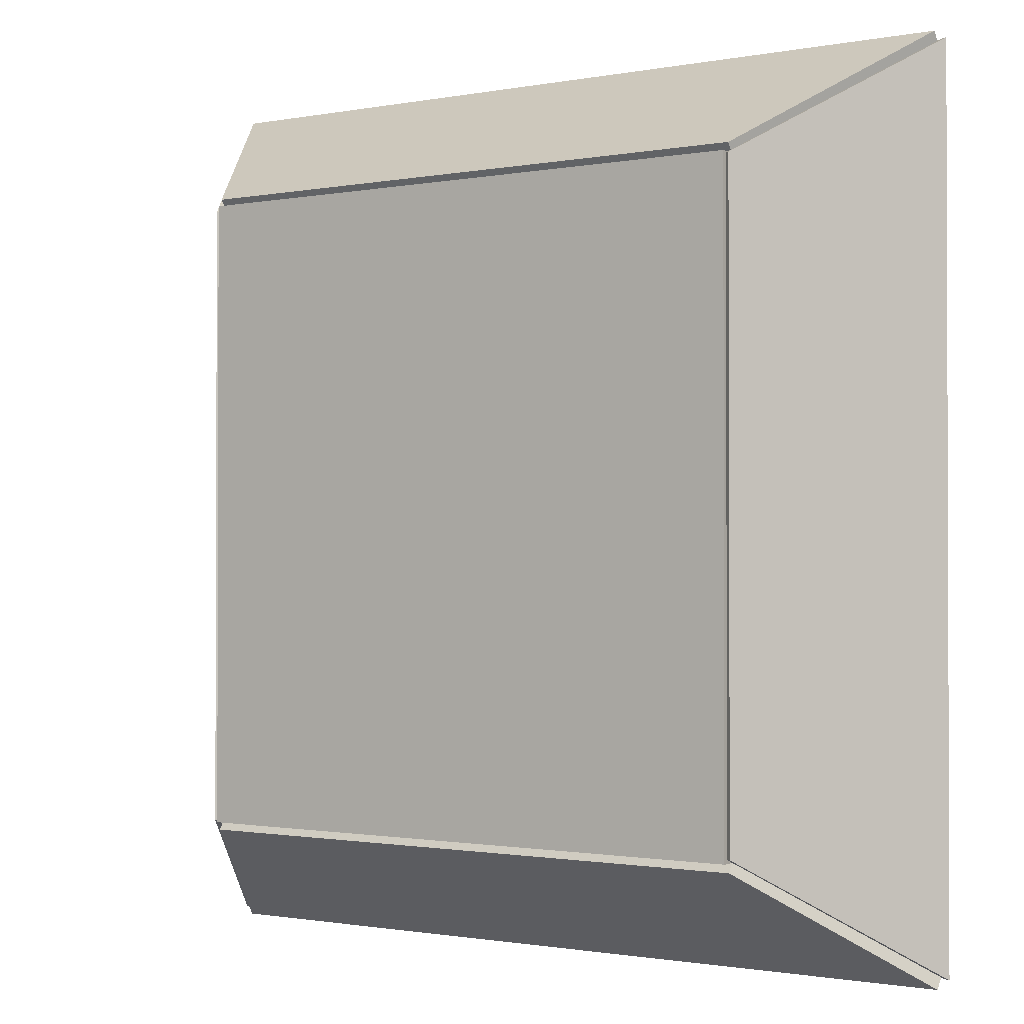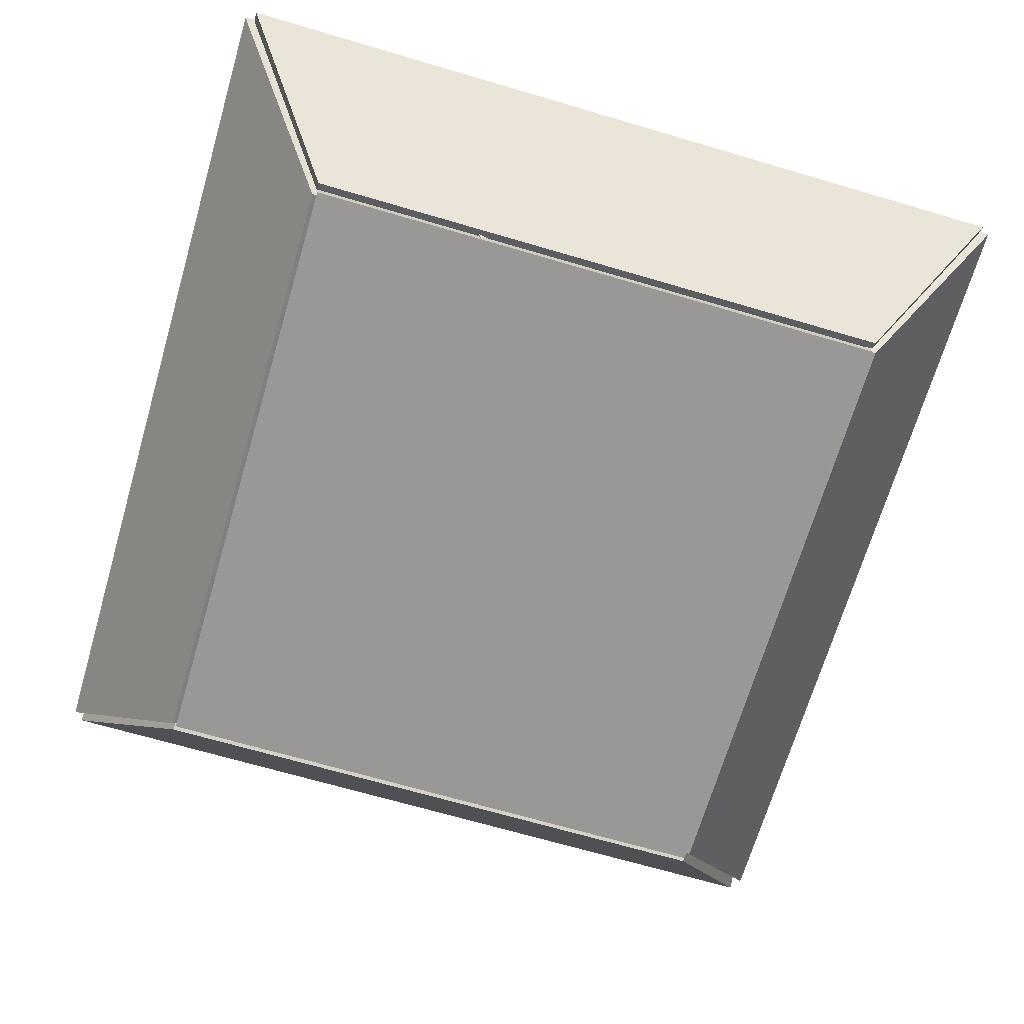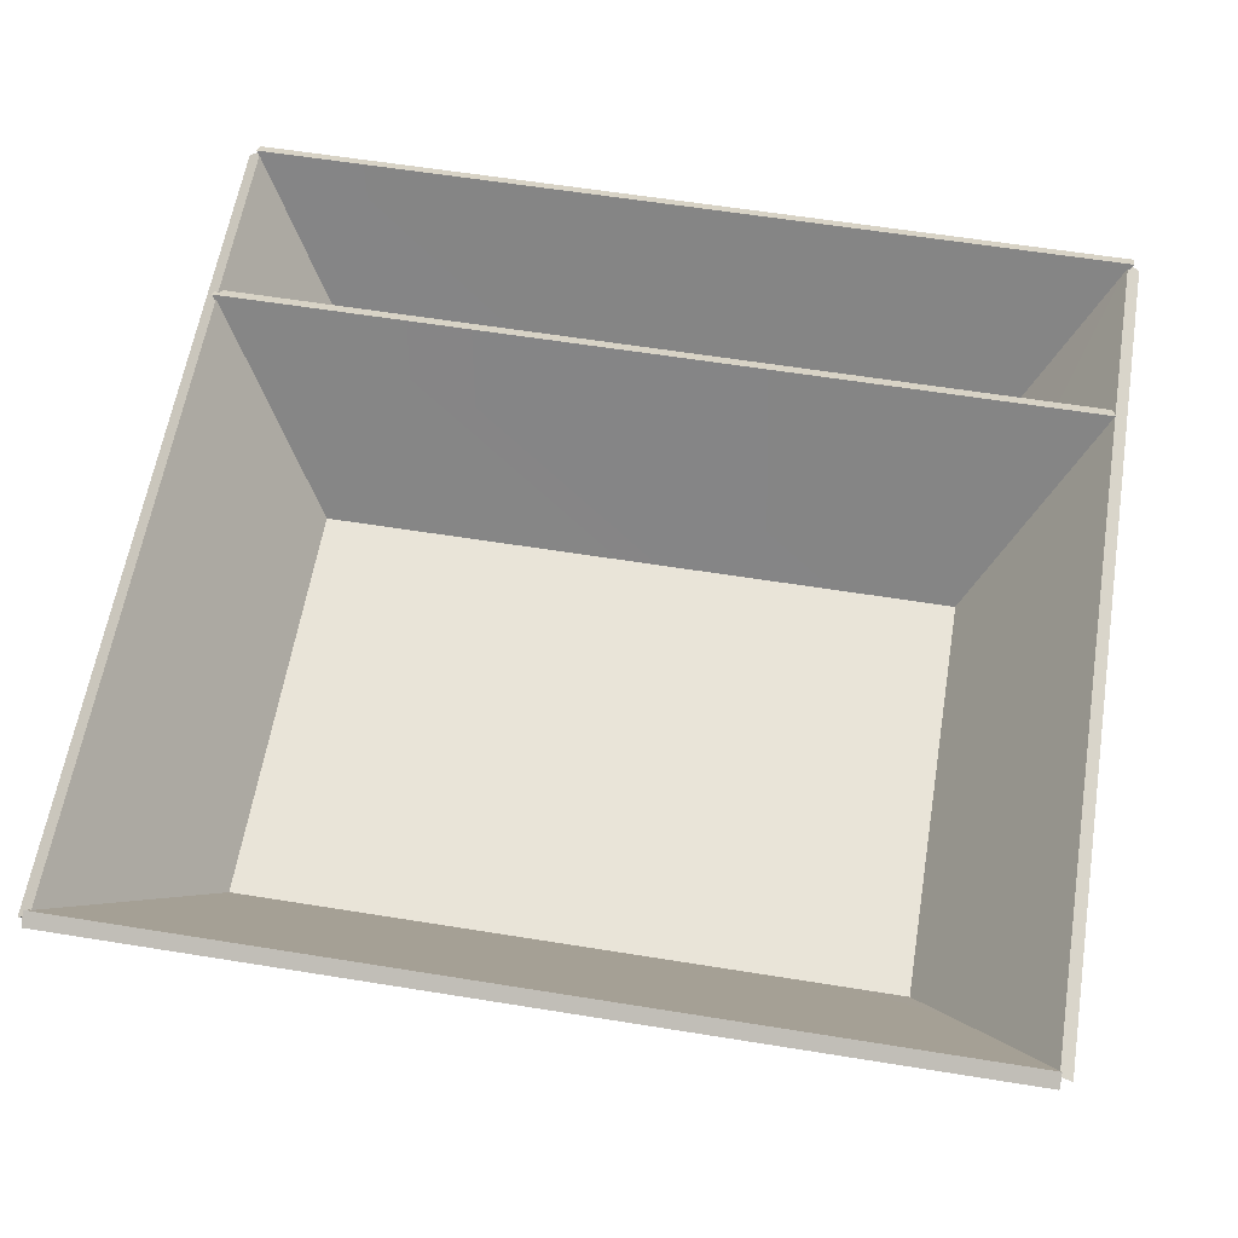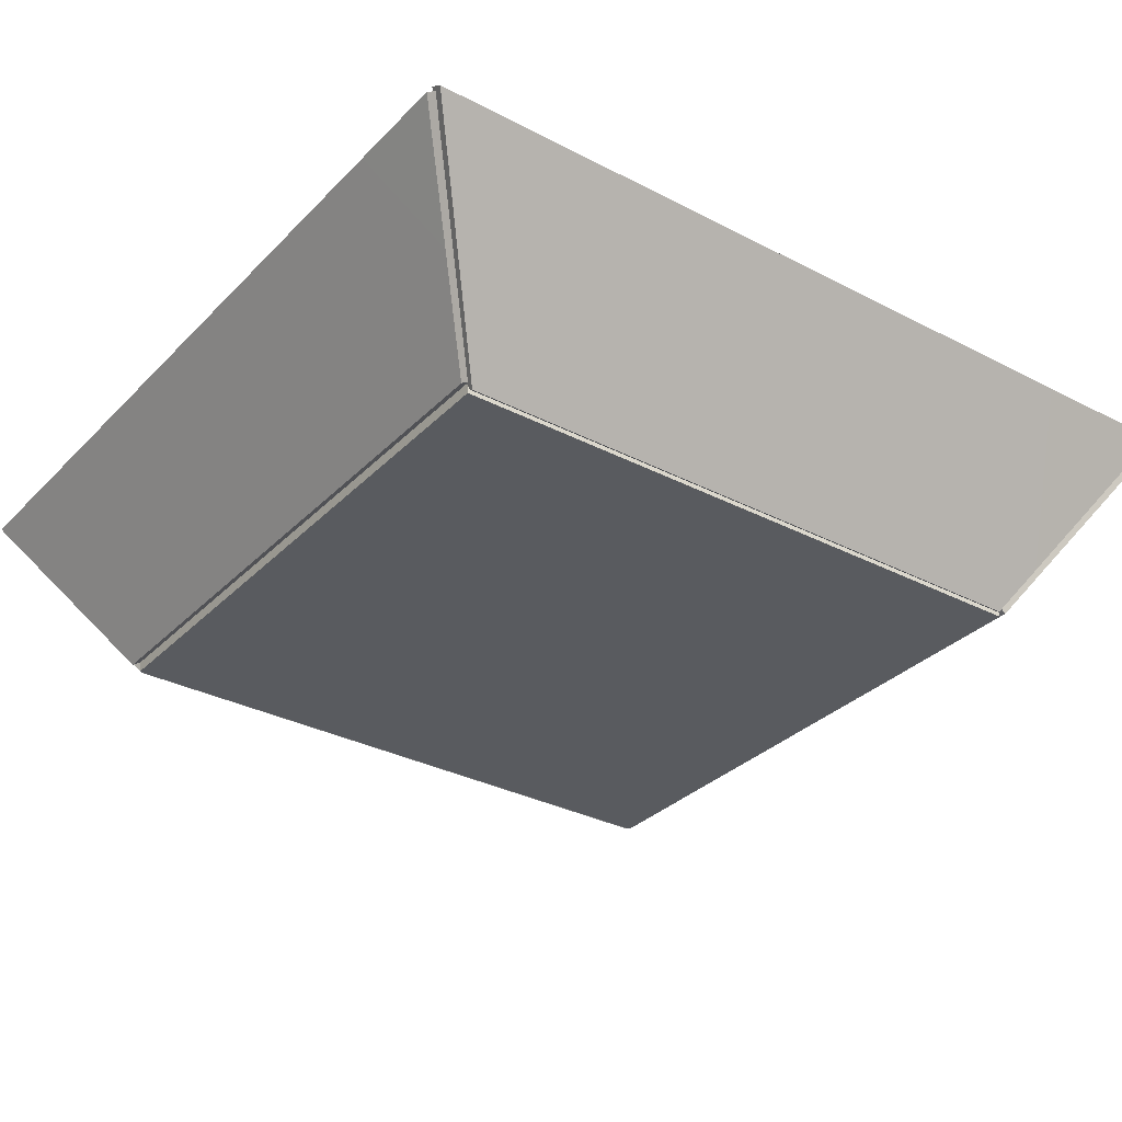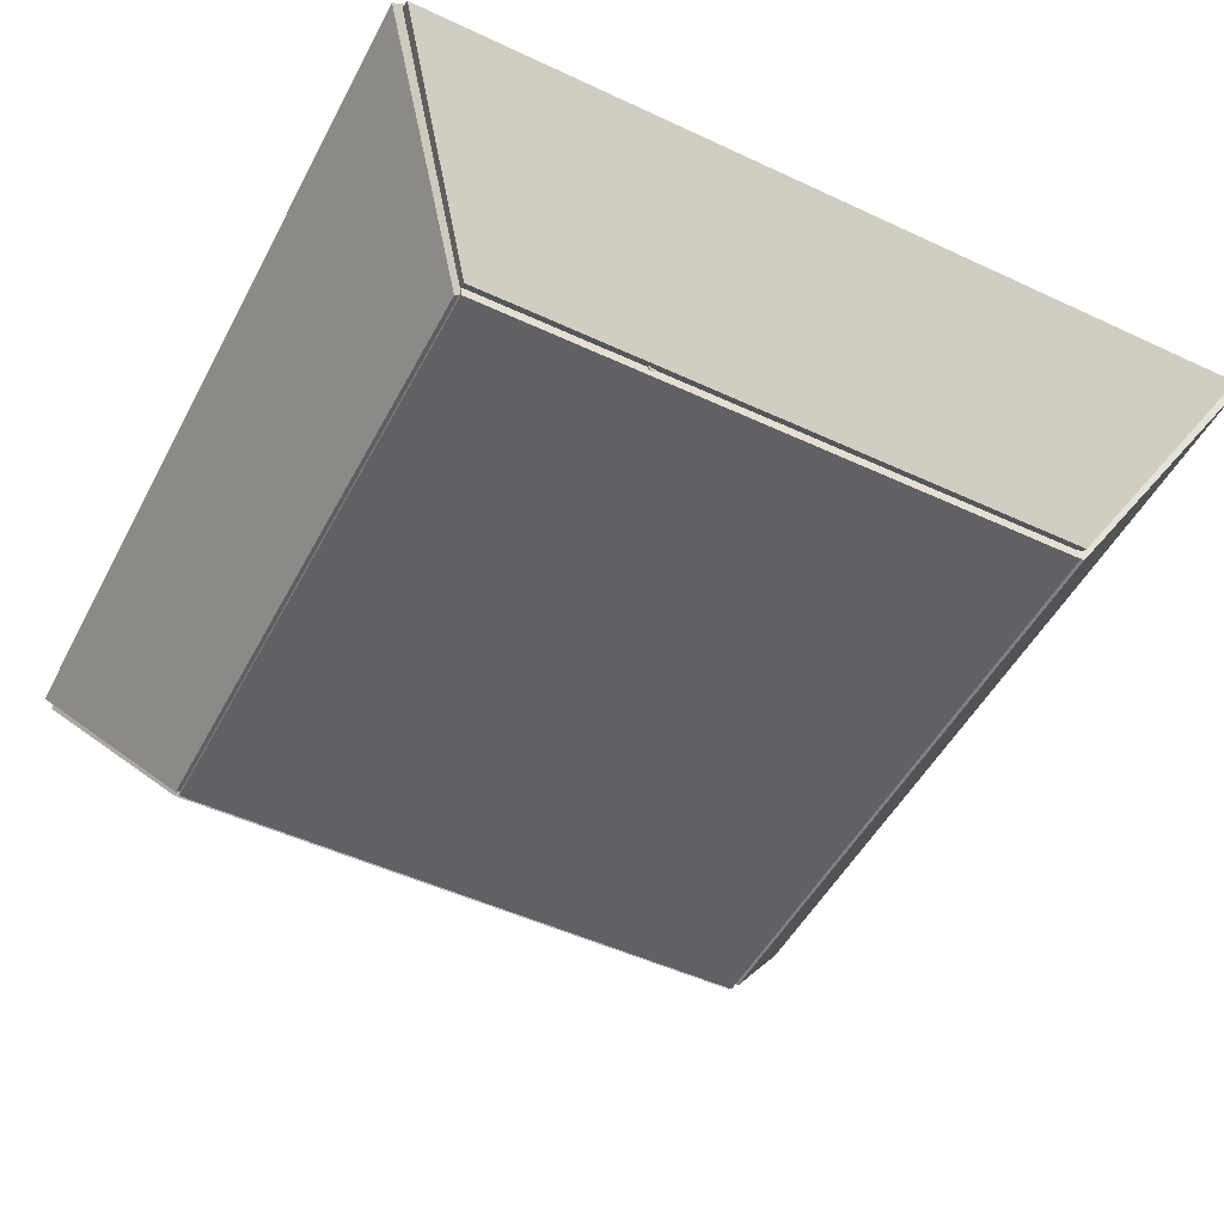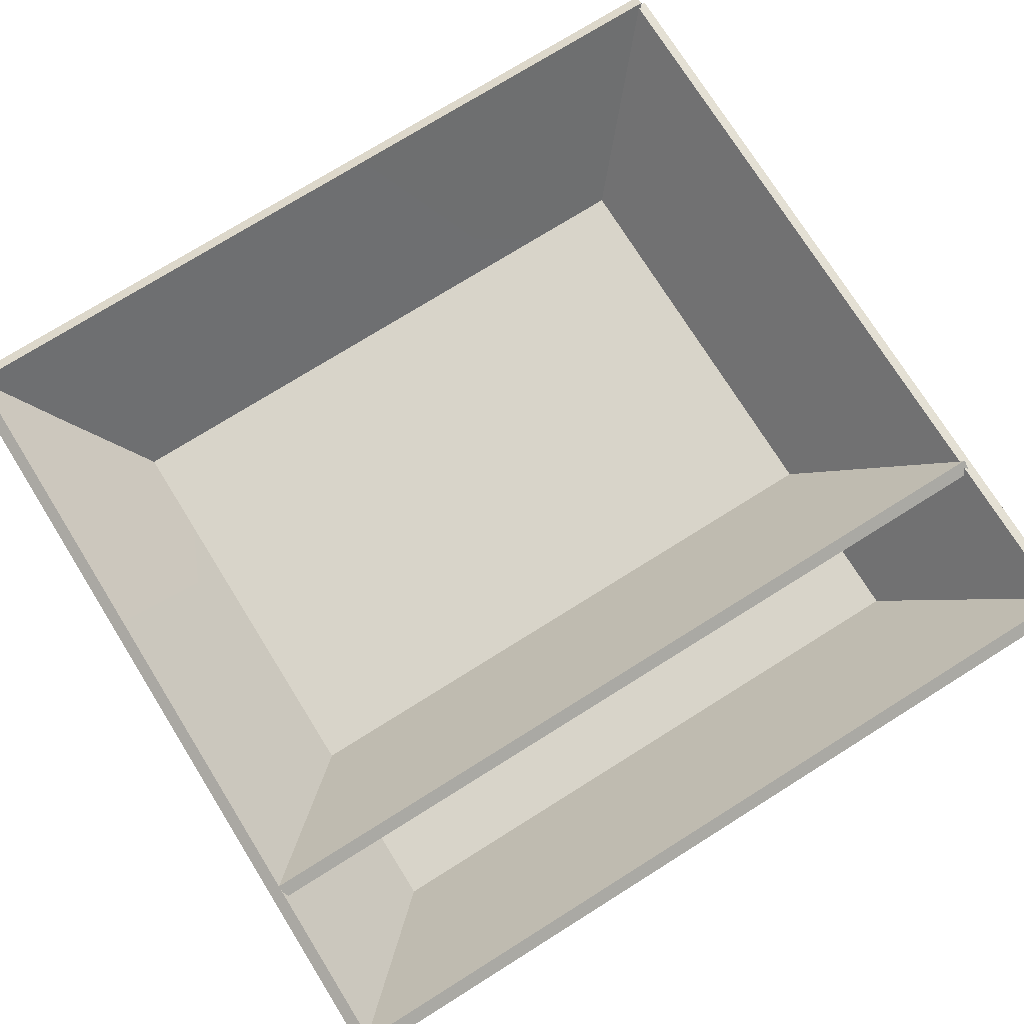
<metadata>
{"format":"obj","ext":"obj","renderer":"f3d","projection":"perspective","resolution":1024,"background":"white","views":[{"elev":-1.1,"azim":-144.8,"up":"+Y"},{"elev":-68.7,"azim":-16.4,"up":"+Z"},{"elev":60.1,"azim":99.4,"up":"+Z"},{"elev":-32.0,"azim":-126.1,"up":"+Z"},{"elev":-49.9,"azim":-27.2,"up":"+Z"},{"elev":75.0,"azim":-122.0,"up":"+Z"}]}
</metadata>
<code>
o edge_2_Cube
v 0.5937 0.6257 0.2552
v 0.4063 0.4594 0.00458
v 0.5762 0.6257 0.2665
v 0.5937 -0.5806 0.2552
v 0.4238 0.4594 -0.006748
v 0.5762 -0.5806 0.2665
v 0.4238 -0.4134 -0.00732
v 0.4063 -0.4134 0.004008
f 1 2 3
f 4 5 1
f 6 7 4
f 3 8 6
f 5 8 2
f 4 3 6
f 1 5 2
f 4 7 5
f 6 8 7
f 3 2 8
f 5 7 8
f 4 1 3
o edge_3_Cube.002
v 0.58 -0.5733 0.2612
v -0.4194 -0.4099 0.008678
v -0.58 -0.5733 0.2612
v 0.58 -0.5901 0.2504
v 0.4199 -0.4099 0.009162
v -0.58 -0.5901 0.2504
v 0.4199 -0.4267 -0.001731
v -0.4194 -0.4267 -0.002215
f 9 10 11
f 12 13 9
f 14 15 12
f 11 16 14
f 13 16 10
f 12 11 14
f 9 13 10
f 12 15 13
f 14 16 15
f 11 10 16
f 13 15 16
f 12 9 11
o base_Cube.004
v 0.4176 0.4666 0.009942
v -0.4176 0.4666 -0.009942
v -0.4176 0.4666 0.009942
v 0.4176 -0.4154 0.009942
v 0.4176 0.4666 -0.009942
v -0.4176 -0.4154 0.009942
v 0.4176 -0.4154 -0.009942
v -0.4176 -0.4154 -0.009942
f 17 18 19
f 20 21 17
f 22 23 20
f 19 24 22
f 21 24 18
f 20 19 22
f 17 21 18
f 20 23 21
f 22 24 23
f 19 18 24
f 21 23 24
f 20 17 19
o edge_4_Cube.001
v -0.5764 0.6316 0.2668
v -0.4236 0.4642 -0.007768
v -0.5939 0.6316 0.2554
v -0.5764 -0.5773 0.2668
v -0.4061 0.4642 0.003584
v -0.5939 -0.5773 0.2554
v -0.4061 -0.4099 0.004087
v -0.4236 -0.4099 -0.007265
f 25 26 27
f 28 29 25
f 30 31 28
f 27 32 30
f 29 32 26
f 28 27 30
f 25 29 26
f 28 31 29
f 30 32 31
f 27 26 32
f 29 31 32
f 28 25 27
o edge_5_Cube.005
v -0.3261 0.6236 0.2661
v -0.1741 0.4571 -0.007058
v -0.3434 0.6236 0.2548
v -0.3261 -0.5789 0.2661
v -0.1567 0.4571 0.004235
v -0.3434 -0.5789 0.2548
v -0.1567 -0.4129 0.005326
v -0.1741 -0.4129 -0.005967
f 33 34 35
f 36 37 33
f 38 39 36
f 35 40 38
f 37 40 34
f 36 35 38
f 33 37 34
f 36 39 37
f 38 40 39
f 35 34 40
f 37 39 40
f 36 33 35
o edge_1_Cube.003
v 0.58 0.6409 0.2504
v -0.42 0.4775 -0.00186
v -0.58 0.6409 0.2504
v 0.58 0.6241 0.2612
v 0.42 0.4775 -0.001059
v -0.58 0.6241 0.2612
v 0.42 0.4607 0.009834
v -0.42 0.4607 0.009033
f 41 42 43
f 44 45 41
f 46 47 44
f 43 48 46
f 45 48 42
f 44 43 46
f 41 45 42
f 44 47 45
f 46 48 47
f 43 42 48
f 45 47 48
f 44 41 43

</code>
